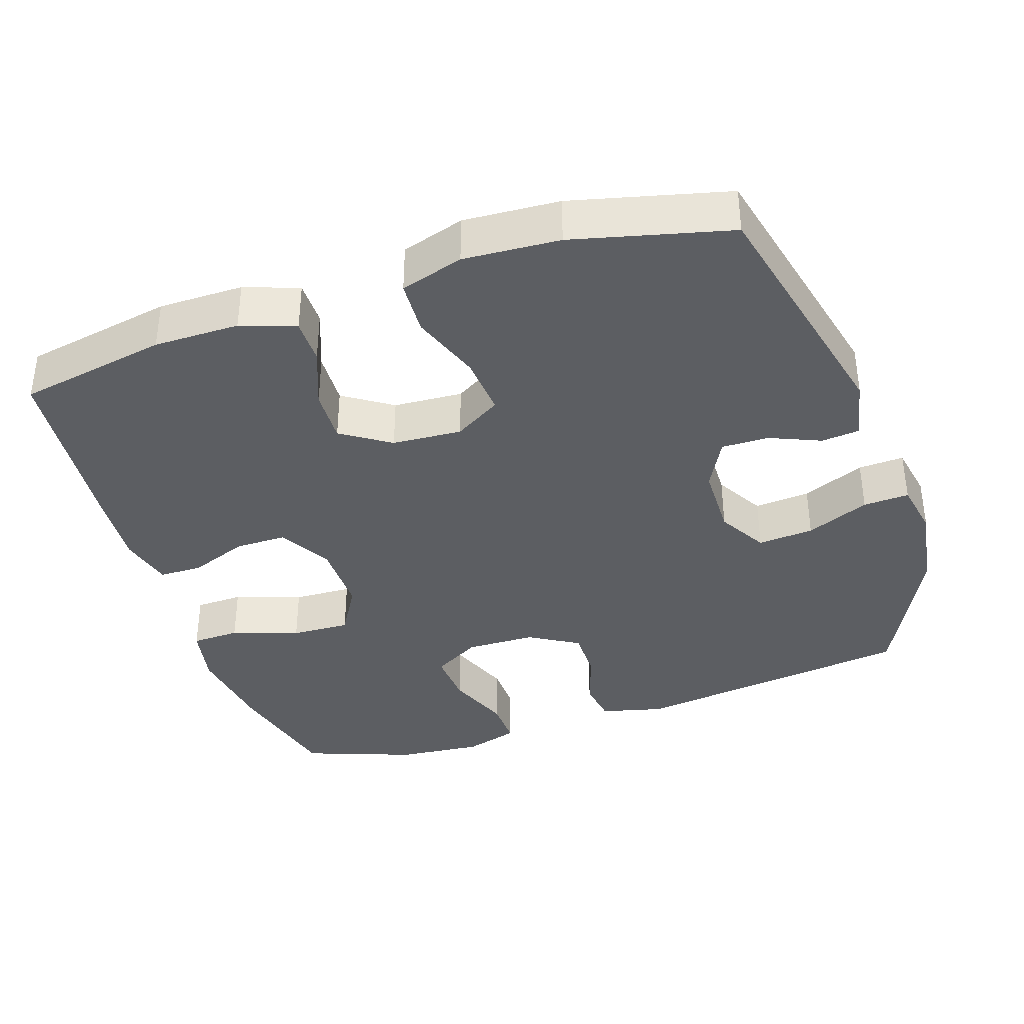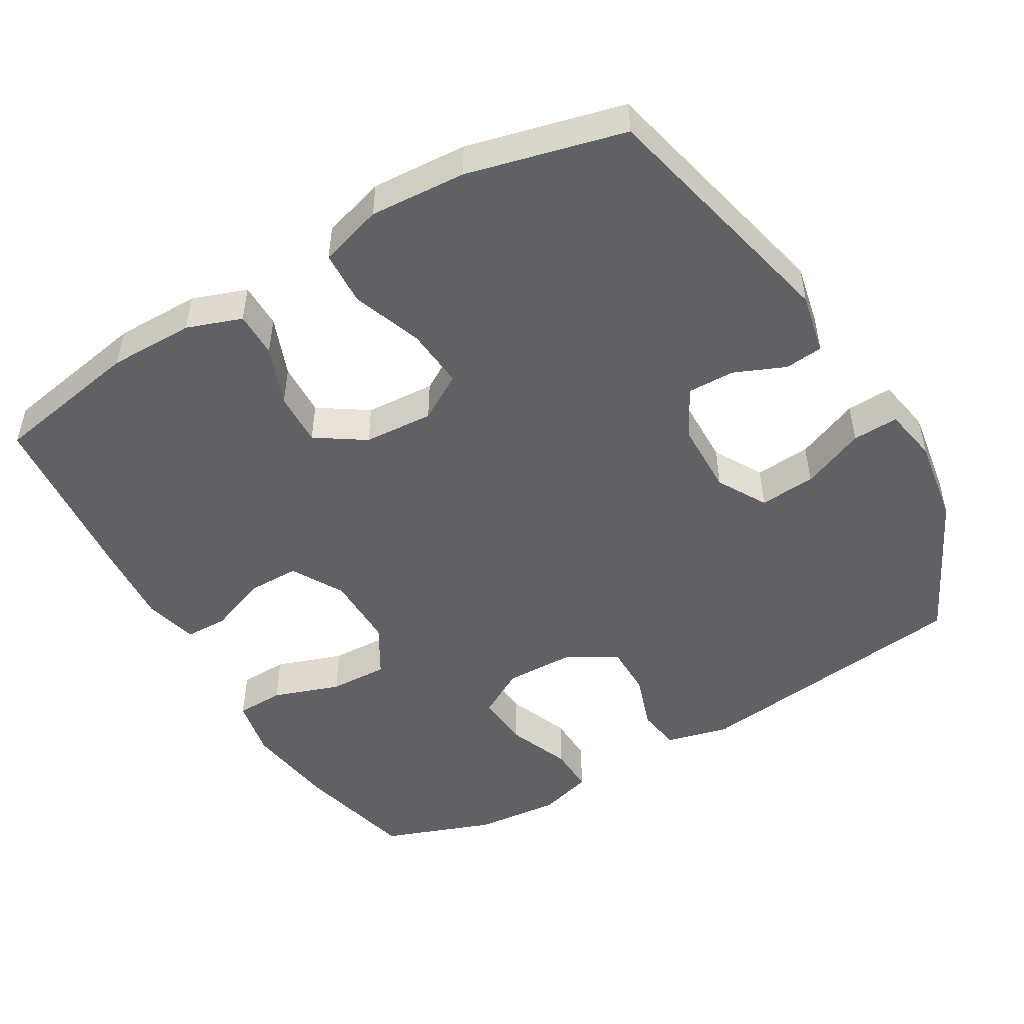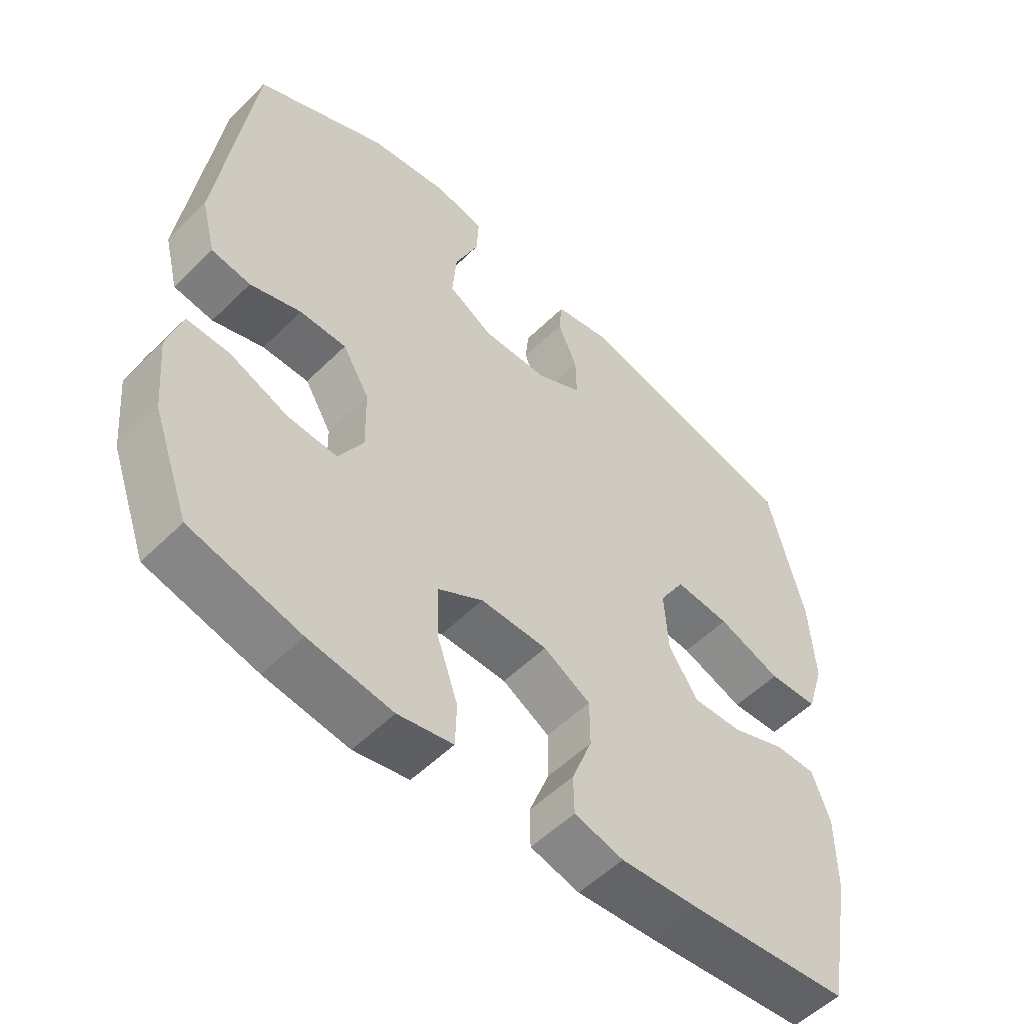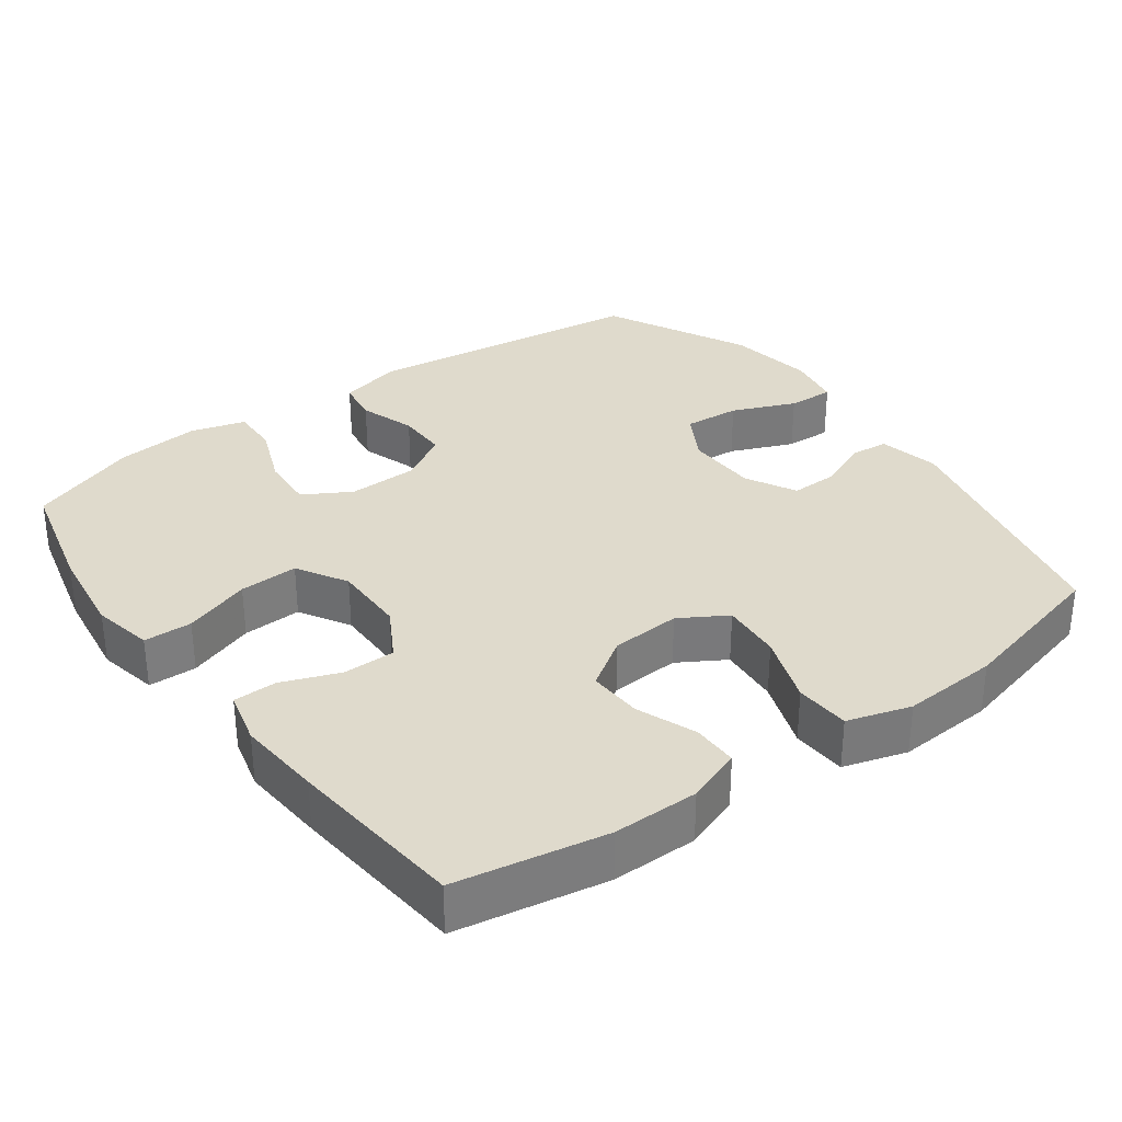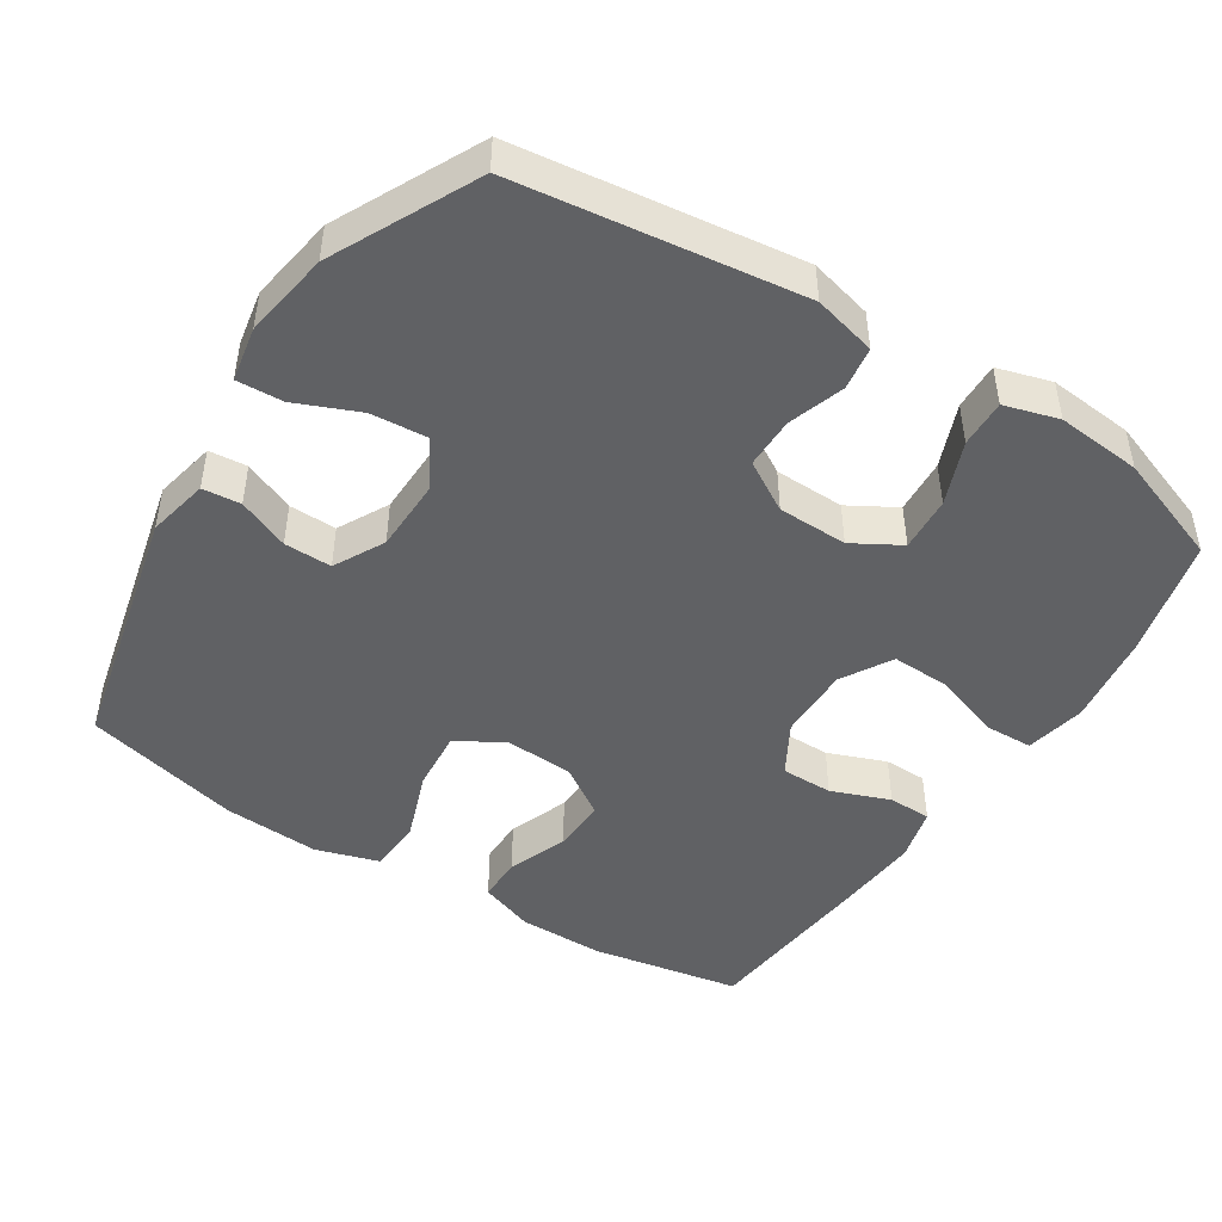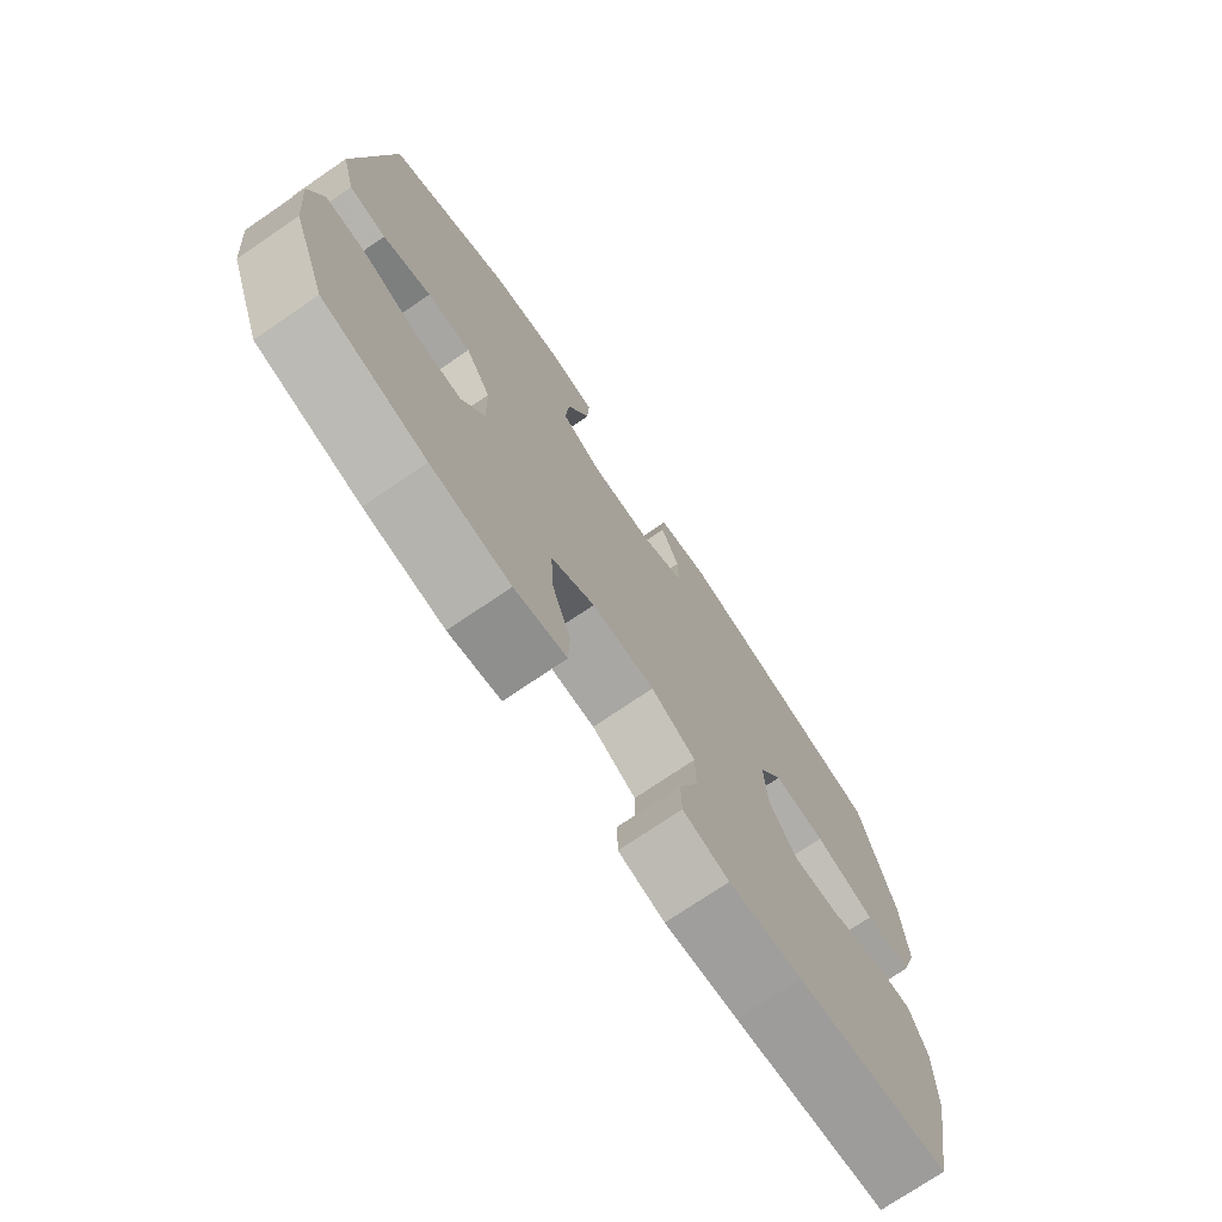
<metadata>
{"format":"obj","ext":"obj","renderer":"f3d","projection":"perspective","resolution":1024,"background":"white","views":[{"elev":-37.6,"azim":-71.6,"up":"+Y"},{"elev":-49.4,"azim":-59.6,"up":"+Y"},{"elev":-54.1,"azim":136.1,"up":"+Z"},{"elev":32.5,"azim":-126.3,"up":"+Y"},{"elev":-46.8,"azim":57.4,"up":"+Y"},{"elev":-74.3,"azim":124.2,"up":"+Z"}]}
</metadata>
<code>
v 0.5 0.07 0.5
v 0.551 0.07 0.106
v 0.529 0.07 0.019
v 0.469 0.07 0.01
v 0.391 0.07 0.036
v 0.32 0.07 0.036
v 0.279 0.07 -0.033
v 0.277 0.07 -0.13
v 0.315 0.07 -0.196
v 0.391 0.07 -0.191
v 0.479 0.07 -0.156
v 0.545 0.07 -0.154
v 0.567 0.07 -0.229
v 0.556 0.07 -0.347
v 0.5 0.07 -0.5
v 0.333 0.07 -0.541
v 0.205 0.07 -0.559
v 0.121 0.07 -0.542
v 0.119 0.07 -0.475
v 0.151 0.07 -0.382
v 0.154 0.07 -0.3
v 0.084 0.07 -0.259
v -0.018 0.07 -0.26
v -0.09 0.07 -0.301
v -0.09 0.07 -0.373
v -0.059 0.07 -0.454
v -0.06 0.07 -0.514
v -0.135 0.07 -0.533
v -0.253 0.07 -0.524
v -0.5 0.07 -0.5
v -0.538 0.07 -0.292
v -0.538 0.07 -0.173
v -0.511 0.07 -0.097
v -0.448 0.07 -0.097
v -0.365 0.07 -0.129
v -0.29 0.07 -0.132
v -0.245 0.07 -0.064
v -0.239 0.07 0.033
v -0.278 0.07 0.098
v -0.362 0.07 0.091
v -0.459 0.07 0.056
v -0.535 0.07 0.06
v -0.562 0.07 0.148
v -0.554 0.07 0.282
v -0.5 0.07 0.5
v -0.149 0.07 0.582
v -0.064 0.07 0.564
v -0.059 0.07 0.511
v -0.089 0.07 0.44
v -0.09 0.07 0.374
v -0.02 0.07 0.337
v 0.081 0.07 0.335
v 0.149 0.07 0.374
v 0.143 0.07 0.452
v 0.106 0.07 0.54
v 0.103 0.07 0.604
v 0.179 0.07 0.618
v 0.3 0.07 0.599
v 0.5 0 0.5
v 0.551 0 0.106
v 0.529 0 0.019
v 0.469 0 0.01
v 0.391 0 0.036
v 0.32 0 0.036
v 0.279 0 -0.033
v 0.277 0 -0.13
v 0.315 0 -0.196
v 0.391 0 -0.191
v 0.479 0 -0.156
v 0.545 0 -0.154
v 0.567 0 -0.229
v 0.556 0 -0.347
v 0.5 0 -0.5
v 0.333 0 -0.541
v 0.205 0 -0.559
v 0.121 0 -0.542
v 0.119 0 -0.475
v 0.151 0 -0.382
v 0.154 0 -0.3
v 0.084 0 -0.259
v -0.018 0 -0.26
v -0.09 0 -0.301
v -0.09 0 -0.373
v -0.059 0 -0.454
v -0.06 0 -0.514
v -0.135 0 -0.533
v -0.253 0 -0.524
v -0.5 0 -0.5
v -0.538 0 -0.292
v -0.538 0 -0.173
v -0.511 0 -0.097
v -0.448 0 -0.097
v -0.365 0 -0.129
v -0.29 0 -0.132
v -0.245 0 -0.064
v -0.239 0 0.033
v -0.278 0 0.098
v -0.362 0 0.091
v -0.459 0 0.056
v -0.535 0 0.06
v -0.562 0 0.148
v -0.554 0 0.282
v -0.5 0 0.5
v -0.149 0 0.582
v -0.064 0 0.564
v -0.059 0 0.511
v -0.089 0 0.44
v -0.09 0 0.374
v -0.02 0 0.337
v 0.081 0 0.335
v 0.149 0 0.374
v 0.143 0 0.452
v 0.106 0 0.54
v 0.103 0 0.604
v 0.179 0 0.618
v 0.3 0 0.599
f 3 4 5
f 2 3 5
f 1 2 5
f 58 1 5
f 57 58 5
f 56 57 5
f 55 56 5
f 54 55 5
f 53 54 5 6
f 52 53 6 7
f 51 52 7 8
f 50 51 8 9
f 47 48 49
f 46 47 49
f 45 46 49
f 44 45 49
f 43 44 49
f 42 43 49
f 41 42 49
f 40 41 49
f 39 40 49 50
f 38 39 50 9
f 33 34 35
f 32 33 35
f 31 32 35
f 30 31 35
f 29 30 35
f 28 29 35
f 27 28 35
f 26 27 35
f 25 26 35
f 24 25 35 36
f 23 24 36 37
f 18 19 20
f 17 18 20
f 16 17 20
f 15 16 20
f 14 15 20
f 13 14 20
f 12 13 20
f 11 12 20
f 10 11 20
f 9 10 20 21
f 37 38 9
f 23 37 9
f 22 23 9
f 9 21 22
f 63 62 61
f 63 61 60
f 63 60 59
f 63 59 116
f 63 116 115
f 63 115 114
f 63 114 113
f 63 113 112
f 64 63 112 111
f 65 64 111 110
f 66 65 110 109
f 67 66 109 108
f 107 106 105
f 107 105 104
f 107 104 103
f 107 103 102
f 107 102 101
f 107 101 100
f 107 100 99
f 107 99 98
f 108 107 98 97
f 67 108 97 96
f 93 92 91
f 93 91 90
f 93 90 89
f 93 89 88
f 93 88 87
f 93 87 86
f 93 86 85
f 93 85 84
f 93 84 83
f 94 93 83 82
f 95 94 82 81
f 78 77 76
f 78 76 75
f 78 75 74
f 78 74 73
f 78 73 72
f 78 72 71
f 78 71 70
f 78 70 69
f 78 69 68
f 79 78 68 67
f 67 96 95
f 67 95 81
f 67 81 80
f 80 79 67
f 1 59 60 2
f 2 60 61 3
f 3 61 62 4
f 4 62 63 5
f 5 63 64 6
f 6 64 65 7
f 7 65 66 8
f 8 66 67 9
f 9 67 68 10
f 10 68 69 11
f 11 69 70 12
f 12 70 71 13
f 13 71 72 14
f 14 72 73 15
f 15 73 74 16
f 16 74 75 17
f 17 75 76 18
f 18 76 77 19
f 19 77 78 20
f 20 78 79 21
f 21 79 80 22
f 22 80 81 23
f 23 81 82 24
f 24 82 83 25
f 25 83 84 26
f 26 84 85 27
f 27 85 86 28
f 28 86 87 29
f 29 87 88 30
f 30 88 89 31
f 31 89 90 32
f 32 90 91 33
f 33 91 92 34
f 34 92 93 35
f 35 93 94 36
f 36 94 95 37
f 37 95 96 38
f 38 96 97 39
f 39 97 98 40
f 40 98 99 41
f 41 99 100 42
f 42 100 101 43
f 43 101 102 44
f 44 102 103 45
f 45 103 104 46
f 46 104 105 47
f 47 105 106 48
f 48 106 107 49
f 49 107 108 50
f 50 108 109 51
f 51 109 110 52
f 52 110 111 53
f 53 111 112 54
f 54 112 113 55
f 55 113 114 56
f 56 114 115 57
f 57 115 116 58
f 58 116 59 1

</code>
